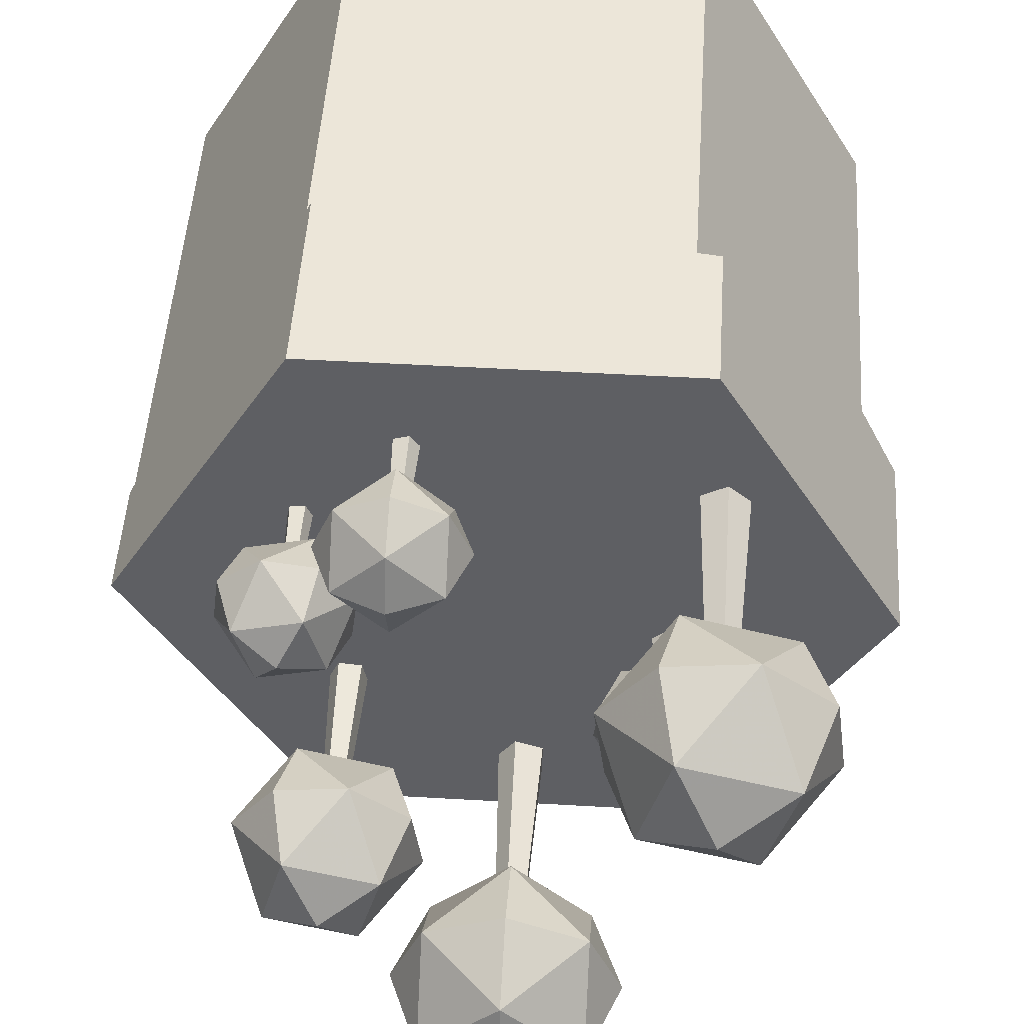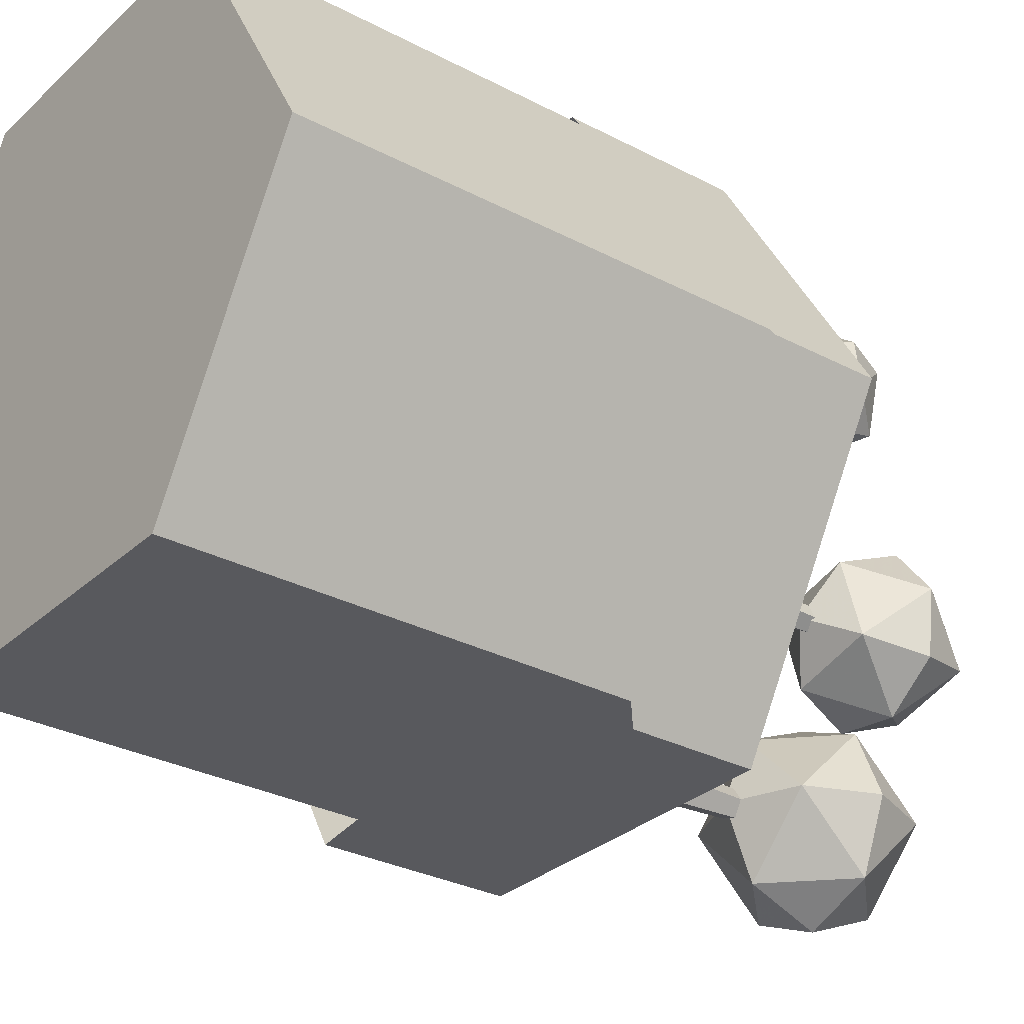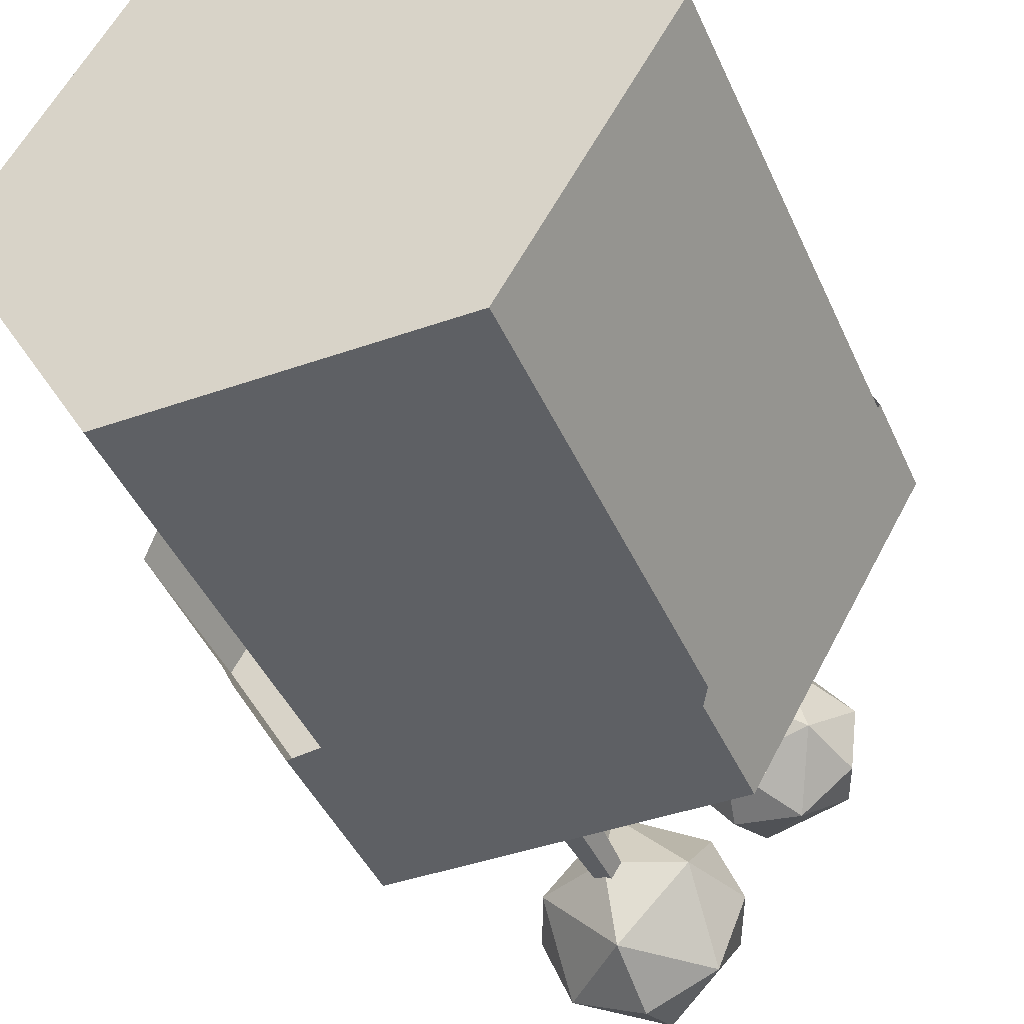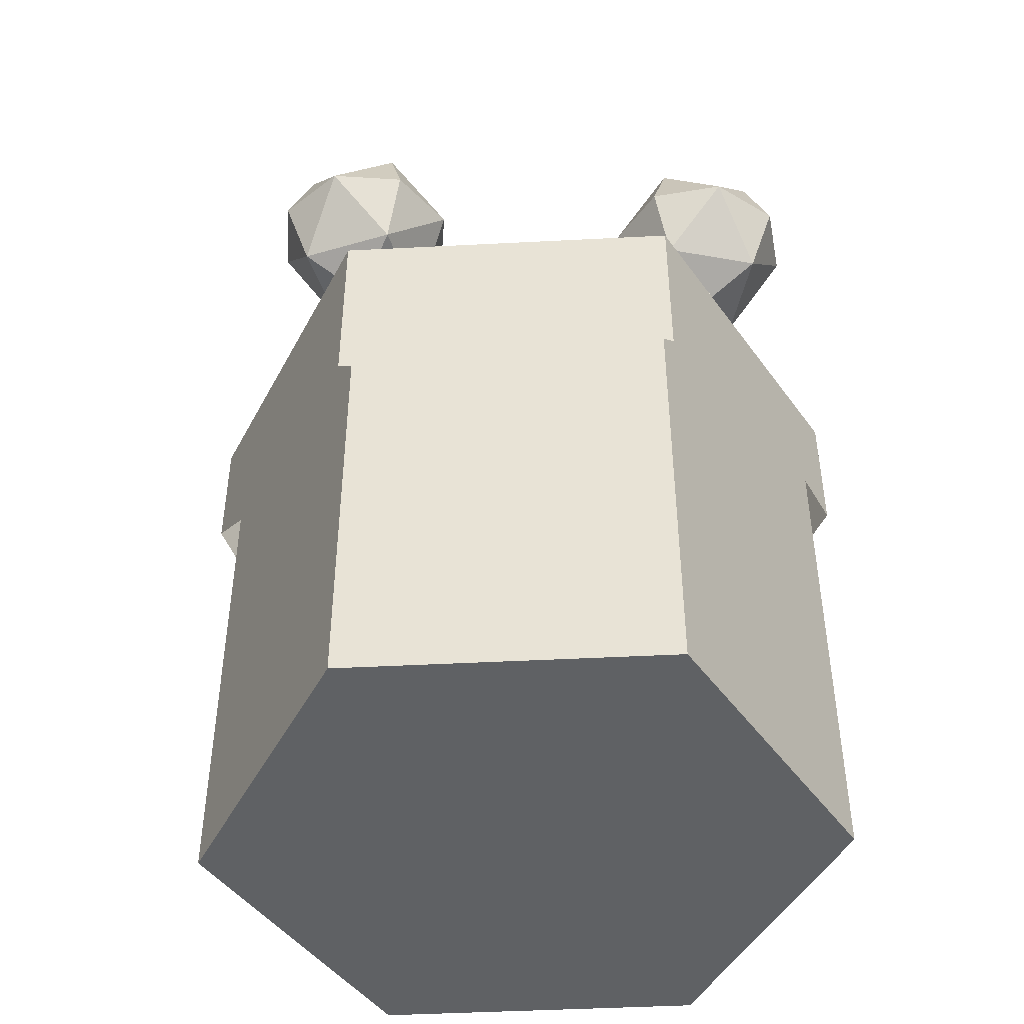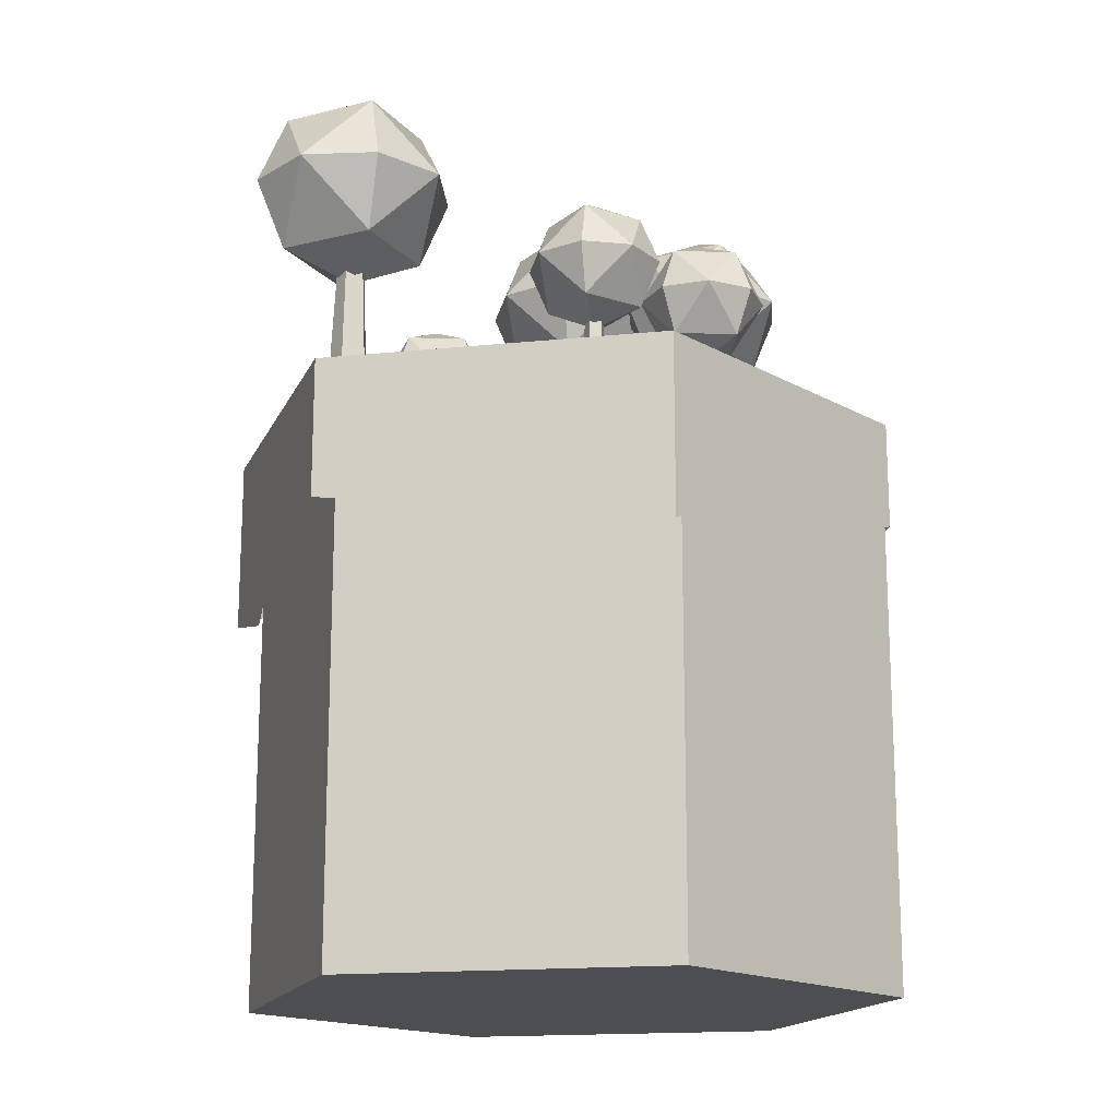
<metadata>
{"format":"obj","ext":"obj","renderer":"f3d","projection":"perspective","resolution":1024,"background":"white","views":[{"elev":49.3,"azim":-176.3,"up":"+Z"},{"elev":-30.2,"azim":52.6,"up":"+Z"},{"elev":-43.0,"azim":22.7,"up":"+Z"},{"elev":-45.7,"azim":-116.6,"up":"+Y"},{"elev":-16.7,"azim":11.7,"up":"+Y"}]}
</metadata>
<code>
v 0.7281 -33.76 36.63
v 0.7281 -0.764 36.63
v 19.73 -33.76 36.63
v 19.73 -33.76 36.63
v 19.73 -0.764 36.63
v 19.73 -0.764 36.63
v 10.23 -33.76 20.18
v 10.23 -33.76 20.18
v 10.23 -0.764 20.18
v 10.23 -0.764 20.18
v -8.772 -33.76 20.18
v -8.772 -33.76 20.18
v -8.772 -0.764 20.18
v -8.772 -0.764 20.18
v -18.27 -33.76 36.63
v -18.27 -33.76 36.63
v -18.27 -0.764 36.63
v -18.27 -0.764 36.63
v -8.772 -33.76 53.09
v -8.772 -33.76 53.09
v -8.772 -0.764 53.09
v -8.772 -0.764 53.09
v 10.23 -33.76 53.09
v 10.23 -33.76 53.09
v 10.23 -0.764 53.09
v 10.23 -0.764 53.09
f 7 3 1
f 8 9 5 4
f 10 2 6
f 11 7 1
f 12 13 9 8
f 14 2 10
f 15 11 1
f 16 17 13 12
f 18 2 14
f 19 15 1
f 20 21 17 16
f 22 2 18
f 23 19 1
f 24 25 21 20
f 26 2 22
f 3 23 1
f 4 5 25 24
f 6 2 26
v -6.957 14.1 23.34
v -1.036 14.1 29.26
v 4.886 14.1 23.34
v -1.036 14.1 17.41
v -1.036 20.02 23.34
v -1.036 8.18 23.34
v -1.036 18.29 27.52
v -5.223 14.1 27.52
v -5.223 18.29 23.34
v 3.152 18.29 23.34
v 3.152 14.1 27.52
v -1.036 18.29 19.15
v 3.152 14.1 19.15
v -5.223 14.1 19.15
v -5.223 9.914 23.34
v -1.036 9.914 27.52
v 3.152 9.914 23.34
v -1.036 9.914 19.15
f 35 33 31
f 34 28 33
f 33 35 34
f 27 34 35
f 33 36 31
f 37 29 36
f 36 33 37
f 28 37 33
f 36 38 31
f 39 30 38
f 38 36 39
f 29 39 36
f 38 35 31
f 40 27 35
f 35 38 40
f 30 40 38
f 42 41 32
f 34 27 41
f 41 42 34
f 28 34 42
f 43 42 32
f 37 28 42
f 42 43 37
f 29 37 43
f 44 43 32
f 39 29 43
f 43 44 39
f 30 39 44
f 41 44 32
f 40 30 44
f 44 41 40
f 27 40 41
v -1.036 -2.813 23.34
v -1.036 9.076 23.34
v 0.4149 -2.813 23.34
v 0.4149 -2.813 23.34
v -0.1719 9.076 23.34
v -0.1719 9.076 23.34
v -0.5874 -2.813 21.96
v -0.5874 -2.813 21.96
v -0.7687 9.076 22.51
v -0.7687 9.076 22.51
v -2.209 -2.813 22.48
v -2.209 -2.813 22.48
v -1.734 9.076 22.83
v -1.734 9.076 22.83
v -2.209 -2.813 24.19
v -2.209 -2.813 24.19
v -1.734 9.076 23.84
v -1.734 9.076 23.84
v -0.5874 -2.813 24.72
v -0.5874 -2.813 24.72
v -0.7687 9.076 24.16
v -0.7687 9.076 24.16
f 51 47 45
f 52 53 49 48
f 54 46 50
f 55 51 45
f 56 57 53 52
f 58 46 54
f 59 55 45
f 60 61 57 56
f 62 46 58
f 63 59 45
f 64 65 61 60
f 66 46 62
f 47 63 45
f 48 49 65 64
f 50 46 66
v 5.64 10.61 25.56
v 3.835 10.61 32.3
v 10.57 10.61 34.1
v 12.38 10.61 27.37
v 8.105 15.54 29.83
v 8.105 5.68 29.83
v 5.086 14.1 31.57
v 3.343 10.61 28.56
v 6.362 14.1 26.81
v 9.849 14.1 32.85
v 6.829 10.61 34.59
v 11.12 14.1 28.09
v 12.87 10.61 31.11
v 9.382 10.61 25.07
v 6.362 7.124 26.81
v 5.086 7.124 31.57
v 9.849 7.124 32.85
v 11.12 7.124 28.09
f 75 73 71
f 74 68 73
f 73 75 74
f 67 74 75
f 73 76 71
f 77 69 76
f 76 73 77
f 68 77 73
f 76 78 71
f 79 70 78
f 78 76 79
f 69 79 76
f 78 75 71
f 80 67 75
f 75 78 80
f 70 80 78
f 82 81 72
f 74 67 81
f 81 82 74
f 68 74 82
f 83 82 72
f 77 68 82
f 82 83 77
f 69 77 83
f 84 83 72
f 79 69 83
f 83 84 79
f 70 79 84
f 81 84 72
f 80 70 84
f 84 81 80
f 67 80 81
v 8.105 -3.473 29.83
v 8.105 6.426 29.83
v 8.709 -3.473 30.88
v 8.709 -3.473 30.88
v 8.465 6.426 30.45
v 8.465 6.426 30.45
v 9.287 -3.473 29.58
v 9.287 -3.473 29.58
v 8.809 6.426 29.68
v 8.809 6.426 29.68
v 8.232 -3.473 28.63
v 8.232 -3.473 28.63
v 8.181 6.426 29.12
v 8.181 6.426 29.12
v 7.002 -3.473 29.34
v 7.002 -3.473 29.34
v 7.448 6.426 29.54
v 7.448 6.426 29.54
v 7.297 -3.473 30.73
v 7.297 -3.473 30.73
v 7.624 6.426 30.37
v 7.624 6.426 30.37
f 91 87 85
f 92 93 89 88
f 94 86 90
f 95 91 85
f 96 97 93 92
f 98 86 94
f 99 95 85
f 100 101 97 96
f 102 86 98
f 103 99 85
f 104 105 101 100
f 106 86 102
f 87 103 85
f 88 89 105 104
f 90 86 106
v 11.81 5.975 39.46
v 6.875 5.975 40.79
v 8.198 5.975 45.72
v 13.14 5.975 44.4
v 10 9.59 42.59
v 10 2.361 42.59
v 7.791 8.531 41.31
v 9.069 5.975 39.1
v 11.28 8.531 40.38
v 8.727 8.531 44.81
v 6.514 5.975 43.53
v 12.22 8.531 43.87
v 10.94 5.975 46.08
v 13.5 5.975 41.66
v 11.28 3.42 40.38
v 7.791 3.42 41.31
v 8.727 3.42 44.81
v 12.22 3.42 43.87
f 115 113 111
f 114 108 113
f 113 115 114
f 107 114 115
f 113 116 111
f 117 109 116
f 116 113 117
f 108 117 113
f 116 118 111
f 119 110 118
f 118 116 119
f 109 119 116
f 118 115 111
f 120 107 115
f 115 118 120
f 110 120 118
f 122 121 112
f 114 107 121
f 121 122 114
f 108 114 122
f 123 122 112
f 117 108 122
f 122 123 117
f 109 117 123
f 124 123 112
f 119 109 123
f 123 124 119
f 110 119 124
f 121 124 112
f 120 110 124
f 124 121 120
f 107 120 121
v 10 -4.349 42.59
v 10 2.908 42.59
v 9.562 -4.349 43.36
v 9.562 -4.349 43.36
v 9.741 2.908 43.05
v 9.741 2.908 43.05
v 10.6 -4.349 43.25
v 10.6 -4.349 43.25
v 10.36 2.908 42.98
v 10.36 2.908 42.98
v 10.81 -4.349 42.23
v 10.81 -4.349 42.23
v 10.49 2.908 42.38
v 10.49 2.908 42.38
v 9.912 -4.349 41.71
v 9.912 -4.349 41.71
v 9.95 2.908 42.07
v 9.95 2.908 42.07
v 9.139 -4.349 42.41
v 9.139 -4.349 42.41
v 9.489 2.908 42.48
v 9.489 2.908 42.48
f 131 127 125
f 132 133 129 128
f 134 126 130
f 135 131 125
f 136 137 133 132
f 138 126 134
f 139 135 125
f 140 141 137 136
f 142 126 138
f 143 139 125
f 144 145 141 140
f 146 126 142
f 127 143 125
f 128 129 145 144
f 130 126 146
v 8.411 6.531 47.95
v 4.639 6.531 44.18
v 0.8667 6.531 47.95
v 4.639 6.531 51.72
v 4.639 10.3 47.95
v 4.639 2.759 47.95
v 4.639 9.198 45.28
v 7.306 6.531 45.28
v 7.306 9.198 47.95
v 1.972 9.198 47.95
v 1.972 6.531 45.28
v 4.639 9.198 50.62
v 1.972 6.531 50.62
v 7.306 6.531 50.62
v 7.306 3.863 47.95
v 4.639 3.863 45.28
v 1.972 3.863 47.95
v 4.639 3.863 50.62
f 155 153 151
f 154 148 153
f 153 155 154
f 147 154 155
f 153 156 151
f 157 149 156
f 156 153 157
f 148 157 153
f 156 158 151
f 159 150 158
f 158 156 159
f 149 159 156
f 158 155 151
f 160 147 155
f 155 158 160
f 150 160 158
f 162 161 152
f 154 147 161
f 161 162 154
f 148 154 162
f 163 162 152
f 157 148 162
f 162 163 157
f 149 157 163
f 164 163 152
f 159 149 163
f 163 164 159
f 150 159 164
f 161 164 152
f 160 150 164
f 164 161 160
f 147 160 161
v 4.639 -4.244 47.95
v 4.639 3.329 47.95
v 3.715 -4.244 47.95
v 3.715 -4.244 47.95
v 4.089 3.329 47.95
v 4.089 3.329 47.95
v 4.353 -4.244 48.83
v 4.353 -4.244 48.83
v 4.469 3.329 48.47
v 4.469 3.329 48.47
v 5.386 -4.244 48.49
v 5.386 -4.244 48.49
v 5.084 3.329 48.27
v 5.084 3.329 48.27
v 5.386 -4.244 47.41
v 5.386 -4.244 47.41
v 5.084 3.329 47.62
v 5.084 3.329 47.62
v 4.353 -4.244 47.07
v 4.353 -4.244 47.07
v 4.469 3.329 47.42
v 4.469 3.329 47.42
f 171 167 165
f 172 173 169 168
f 174 166 170
f 175 171 165
f 176 177 173 172
f 178 166 174
f 179 175 165
f 180 181 177 176
f 182 166 178
f 183 179 165
f 184 185 181 180
f 186 166 182
f 167 183 165
f 168 169 185 184
f 170 166 186
v -7.739 14.02 49.94
v -5.58 14.02 41.88
v -13.64 14.02 39.72
v -15.8 14.02 47.78
v -10.69 19.92 44.83
v -10.69 8.123 44.83
v -7.076 18.19 42.74
v -4.991 14.02 46.36
v -8.603 18.19 48.44
v -12.77 18.19 41.22
v -9.162 14.02 39.13
v -14.3 18.19 46.91
v -16.39 14.02 43.3
v -12.22 14.02 50.53
v -8.603 9.85 48.44
v -7.076 9.85 42.74
v -12.77 9.85 41.22
v -14.3 9.85 46.91
f 195 193 191
f 194 188 193
f 193 195 194
f 187 194 195
f 193 196 191
f 197 189 196
f 196 193 197
f 188 197 193
f 196 198 191
f 199 190 198
f 198 196 199
f 189 199 196
f 198 195 191
f 200 187 195
f 195 198 200
f 190 200 198
f 202 201 192
f 194 187 201
f 201 202 194
f 188 194 202
f 203 202 192
f 197 188 202
f 202 203 197
f 189 197 203
f 204 203 192
f 199 189 203
f 203 204 199
f 190 199 204
f 201 204 192
f 200 190 204
f 204 201 200
f 187 200 201
v -10.69 -2.828 44.83
v -10.69 9.015 44.83
v -11.41 -2.828 43.58
v -11.41 -2.828 43.58
v -11.12 9.015 44.08
v -11.12 9.015 44.08
v -12.1 -2.828 45.13
v -12.1 -2.828 45.13
v -11.53 9.015 45.01
v -11.53 9.015 45.01
v -10.84 -2.828 46.27
v -10.84 -2.828 46.27
v -10.78 9.015 45.68
v -10.78 9.015 45.68
v -9.369 -2.828 45.42
v -9.369 -2.828 45.42
v -9.902 9.015 45.18
v -9.902 9.015 45.18
v -9.722 -2.828 43.76
v -9.722 -2.828 43.76
v -10.11 9.015 44.19
v -10.11 9.015 44.19
f 211 207 205
f 212 213 209 208
f 214 206 210
f 215 211 205
f 216 217 213 212
f 218 206 214
f 219 215 205
f 220 221 217 216
f 222 206 218
f 223 219 205
f 224 225 221 220
f 226 206 222
f 207 223 205
f 208 209 225 224
f 210 206 226
v -9.998 5.552 37.03
v -5.224 5.552 35.75
v -6.503 5.552 30.97
v -11.28 5.552 32.25
v -8.251 9.047 34
v -8.251 2.058 34
v -6.111 8.023 35.24
v -7.346 5.552 37.38
v -9.486 8.023 36.14
v -7.015 8.023 31.86
v -4.875 5.552 33.1
v -10.39 8.023 32.76
v -9.155 5.552 30.62
v -11.63 5.552 34.9
v -9.486 3.082 36.14
v -6.111 3.082 35.24
v -7.015 3.082 31.86
v -10.39 3.082 32.76
f 235 233 231
f 234 228 233
f 233 235 234
f 227 234 235
f 233 236 231
f 237 229 236
f 236 233 237
f 228 237 233
f 236 238 231
f 239 230 238
f 238 236 239
f 229 239 236
f 238 235 231
f 240 227 235
f 235 238 240
f 230 240 238
f 242 241 232
f 234 227 241
f 241 242 234
f 228 234 242
f 243 242 232
f 237 228 242
f 242 243 237
f 229 237 243
f 244 243 232
f 239 229 243
f 243 244 239
f 230 239 244
f 241 244 232
f 240 230 244
f 244 241 240
f 227 240 241
v -8.251 -4.429 34
v -8.251 2.587 34
v -7.823 -4.429 33.26
v -7.823 -4.429 33.26
v -7.996 2.587 33.56
v -7.996 2.587 33.56
v -8.823 -4.429 33.36
v -8.823 -4.429 33.36
v -8.592 2.587 33.62
v -8.592 2.587 33.62
v -9.032 -4.429 34.35
v -9.032 -4.429 34.35
v -8.716 2.587 34.21
v -8.716 2.587 34.21
v -8.161 -4.429 34.85
v -8.161 -4.429 34.85
v -8.197 2.587 34.51
v -8.197 2.587 34.51
v -7.413 -4.429 34.18
v -7.413 -4.429 34.18
v -7.752 2.587 34.11
v -7.752 2.587 34.11
f 251 247 245
f 252 253 249 248
f 254 246 250
f 255 251 245
f 256 257 253 252
f 258 246 254
f 259 255 245
f 260 261 257 256
f 262 246 258
f 263 259 245
f 264 265 261 260
f 266 246 262
f 247 263 245
f 248 249 265 264
f 250 246 266
v 20 0 36.21
v 17.93 0 32.63
v 15.86 0 29.05
v 13.79 0 25.46
v 11.72 0 21.88
v 10 0 18.89
v 5.172 0 18.89
v 1.034 0 18.89
v -3.103 0 18.89
v -7.241 0 18.89
v -10 0 18.89
v -12.76 0 23.67
v -14.83 0 27.25
v -16.9 0 30.84
v -18.97 0 34.42
v -20 0 36.21
v -16.9 0 41.59
v -14.83 0 45.17
v -12.76 0 48.76
v -10 0 53.53
v -7.241 0 53.53
v -3.103 0 53.53
v 1.034 0 53.53
v 5.172 0 53.53
v 10 0 53.53
v 11.72 0 50.55
v 13.79 0 46.96
v 15.86 0 43.38
v 17.93 0 39.8
v 20 -6.32 36.21
v 17.93 -6.812 32.63
v 16.67 -7.112 30.44
v 13.33 -10.67 24.67
v 11.72 -9.078 21.88
v 10 -7.37 18.89
v 3.333 -11.29 18.89
v 1.034 -11.59 18.89
v -3.103 -12.12 18.89
v -7.241 -11.61 18.89
v -10 -11.22 18.89
v -13.33 -11.16 24.67
v -14.83 -9.21 27.25
v -16.67 -6.805 30.44
v -18.97 -9.227 34.42
v -20 -10.32 36.21
v -16.67 -11.88 41.99
v -14.83 -8.783 45.17
v -13.33 -6.269 47.76
v -10 -8.051 53.53
v -7.241 -8.37 53.53
v -3.333 -8.822 53.53
v 1.034 -10.88 53.53
v 3.333 -11.96 53.53
v 10 -10.51 53.53
v 11.72 -8.848 50.55
v 13.33 -7.293 47.76
v 16.67 -8.587 41.99
v 17.93 -7.727 39.8
f 267 296 297 268
f 268 297 298 269
f 269 298 299 270
f 270 299 300 271
f 271 300 301 272
f 272 301 302 273
f 273 302 303 274
f 274 303 304 275
f 275 304 305 276
f 276 305 306 277
f 277 306 307 278
f 278 307 308 279
f 279 308 309 280
f 280 309 310 281
f 281 310 311 282
f 282 311 312 283
f 283 312 313 284
f 284 313 314 285
f 285 314 315 286
f 286 315 316 287
f 287 316 317 288
f 288 317 318 289
f 289 318 319 290
f 290 319 320 291
f 291 320 321 292
f 292 321 322 293
f 293 322 323 294
f 294 323 324 295
f 295 324 296 267
v 20 0 36.21
v 17.93 0 32.63
v 15.86 0 29.05
v 13.79 0 25.46
v 11.72 0 21.88
v 10 0 18.89
v 5.172 0 18.89
v 1.034 0 18.89
v -3.103 0 18.89
v -7.241 0 18.89
v -10 0 18.89
v -12.76 0 23.67
v -14.83 0 27.25
v -16.9 0 30.84
v -18.97 0 34.42
v -20 0 36.21
v -16.9 0 41.59
v -14.83 0 45.17
v -12.76 0 48.76
v -10 0 53.53
v -7.241 0 53.53
v -3.103 0 53.53
v 1.034 0 53.53
v 5.172 0 53.53
v 10 0 53.53
v 11.72 0 50.55
v 13.79 0 46.96
v 15.86 0 43.38
v 17.93 0 39.8
f 326 327 328 329 330 331 332 333 334 335 336 337 338 339 340 341 342 343 344 345 346 347 348 349 350 351 352 353 325
f 327 347 352
f 337 342 347
f 332 337 347
f 327 332 347

</code>
